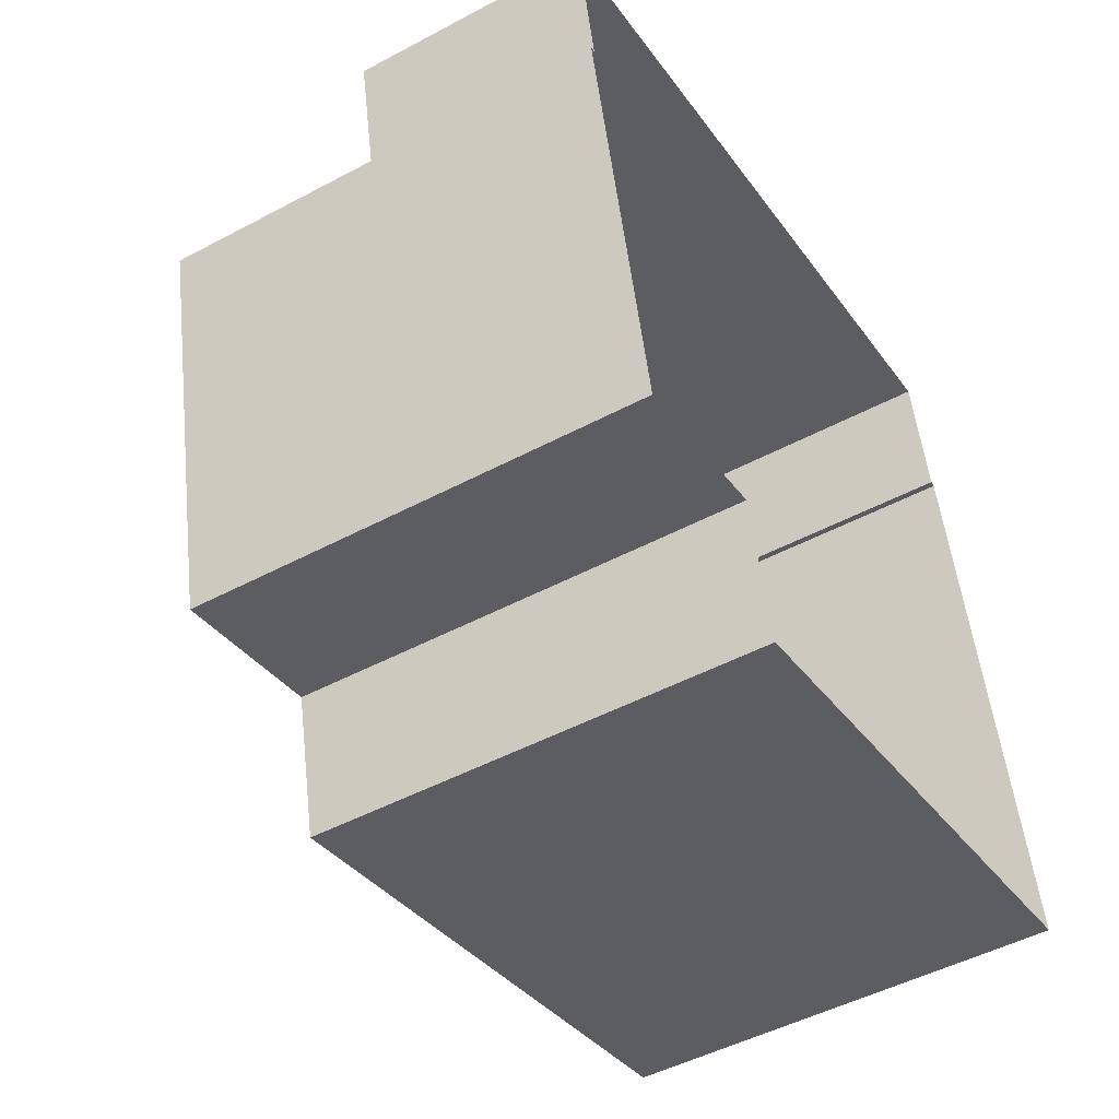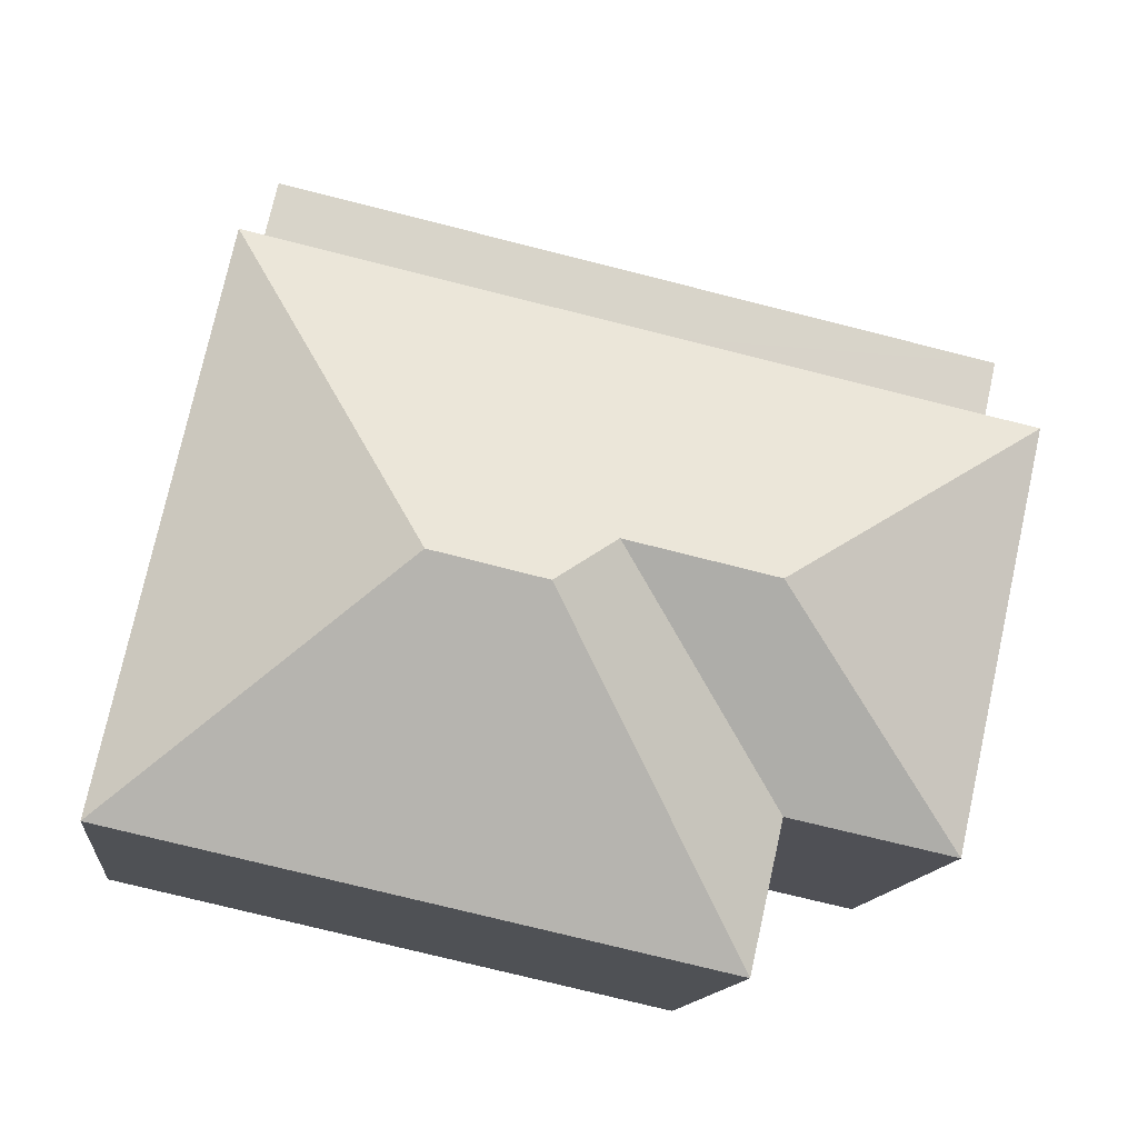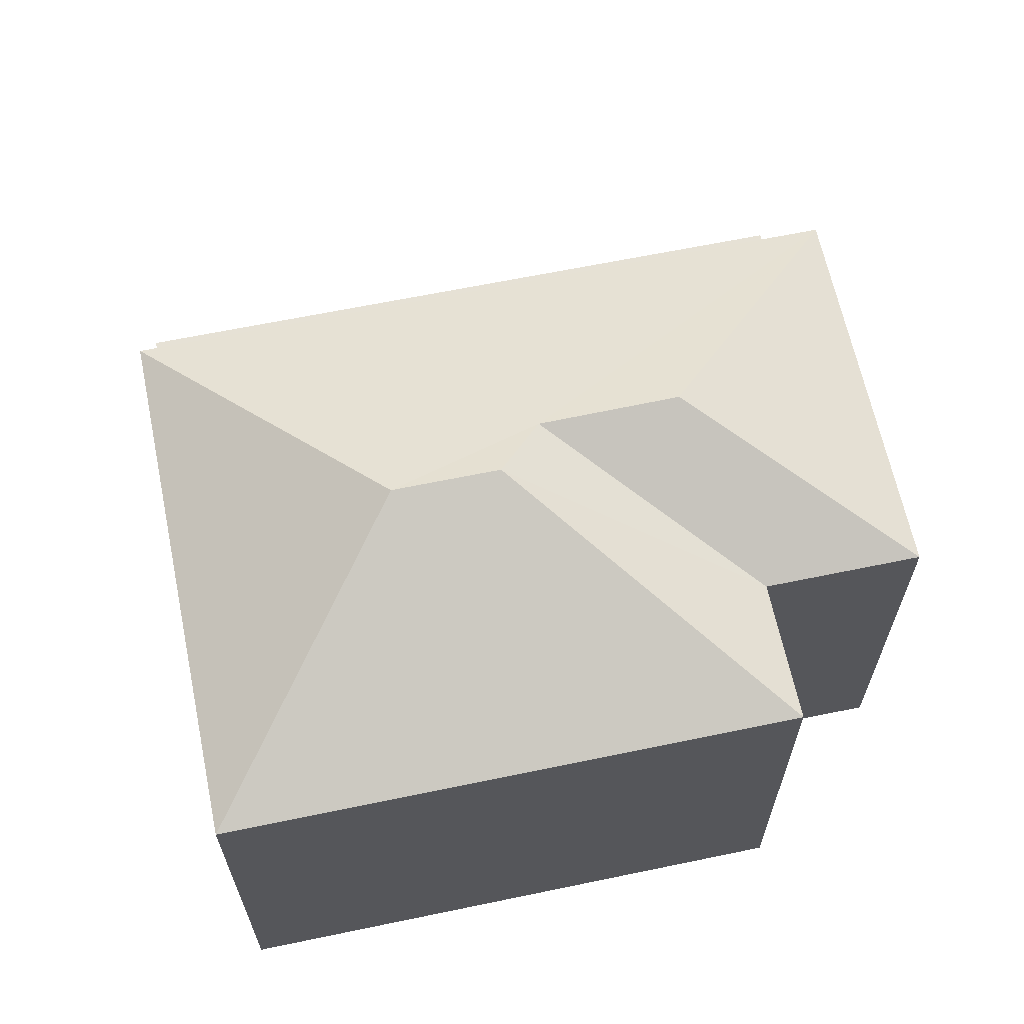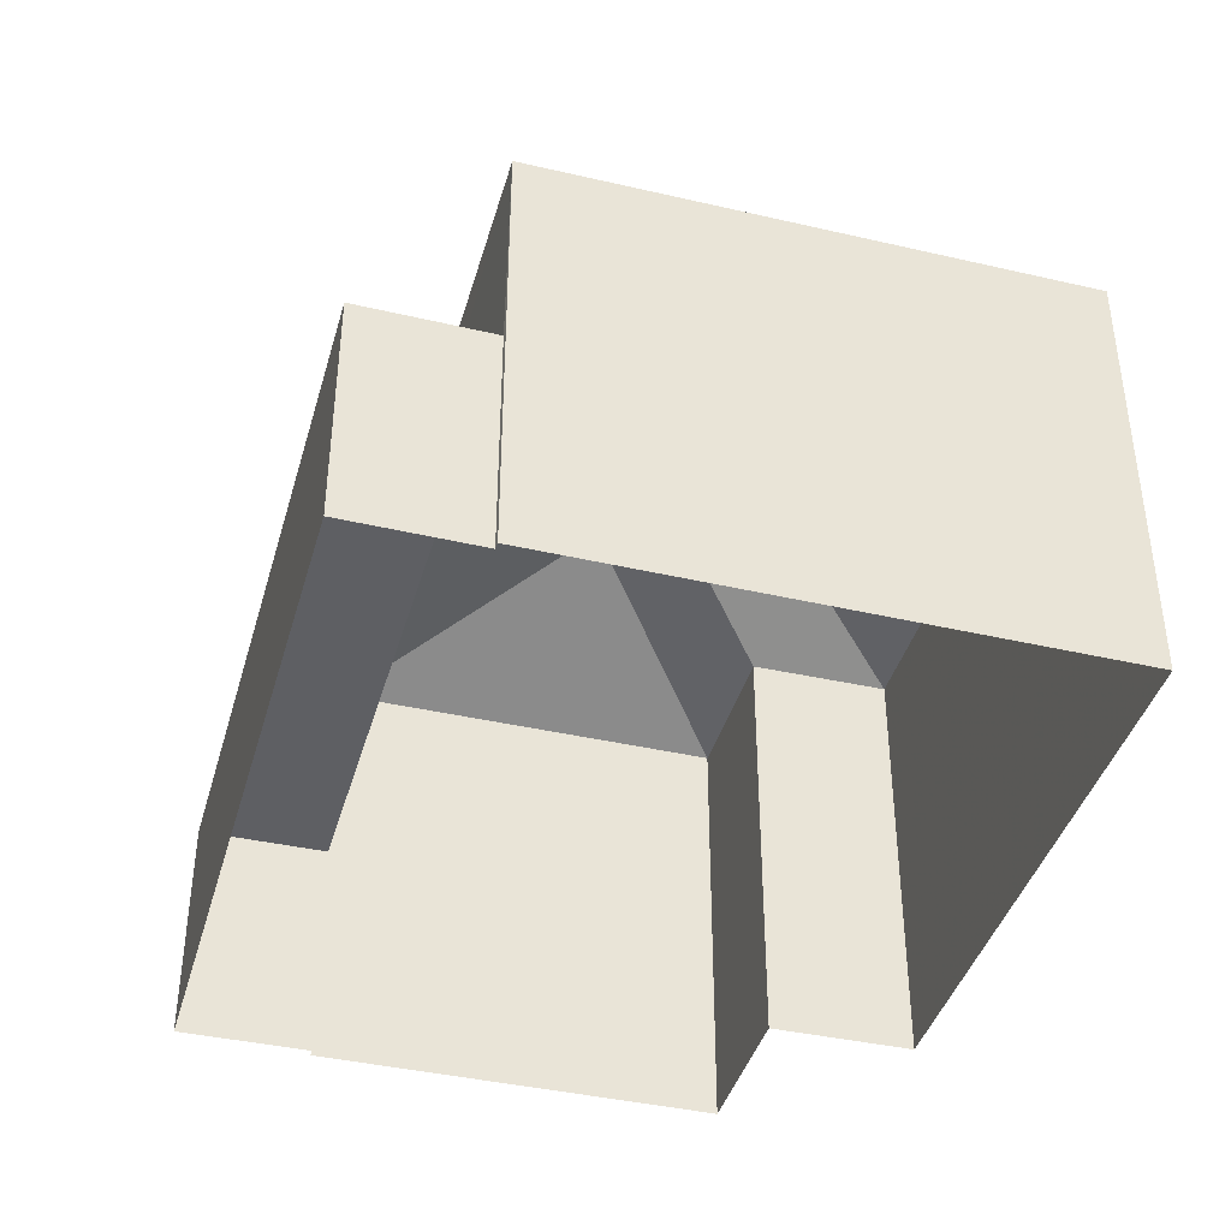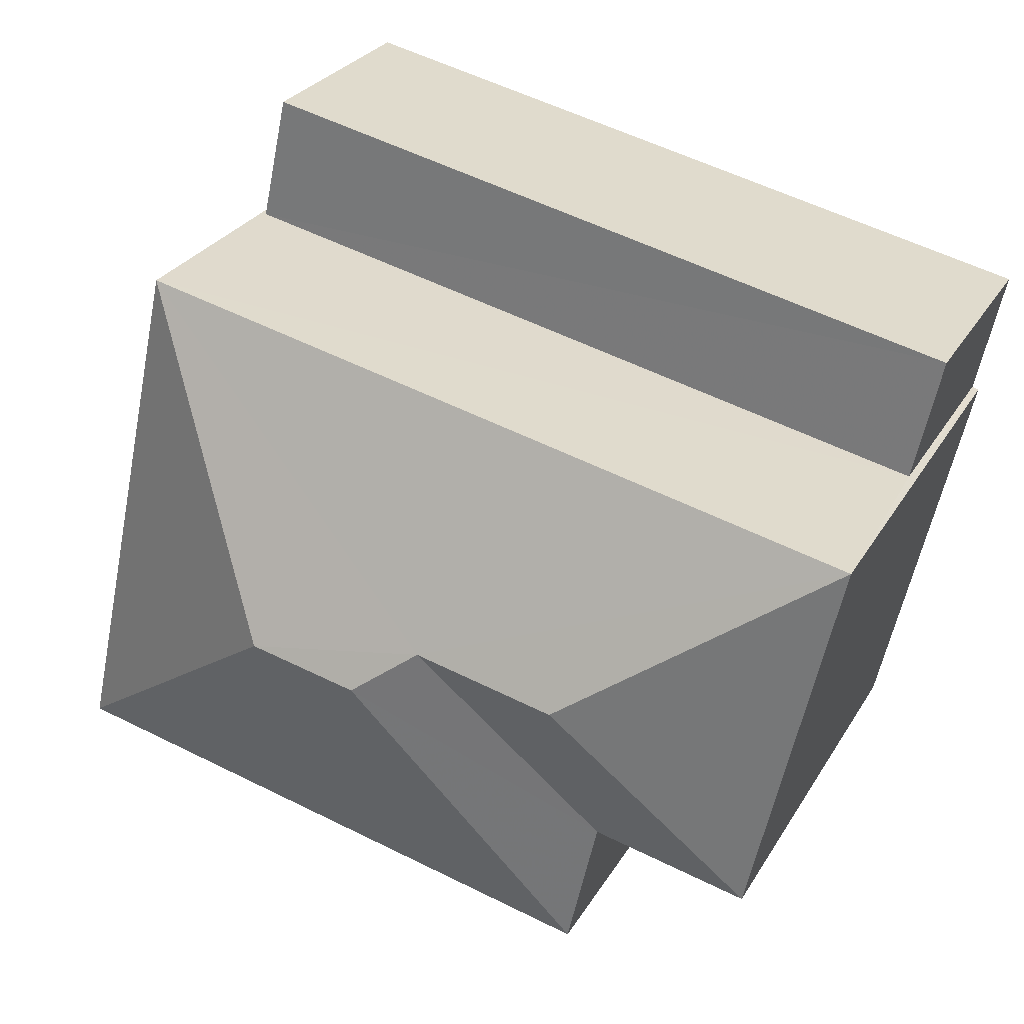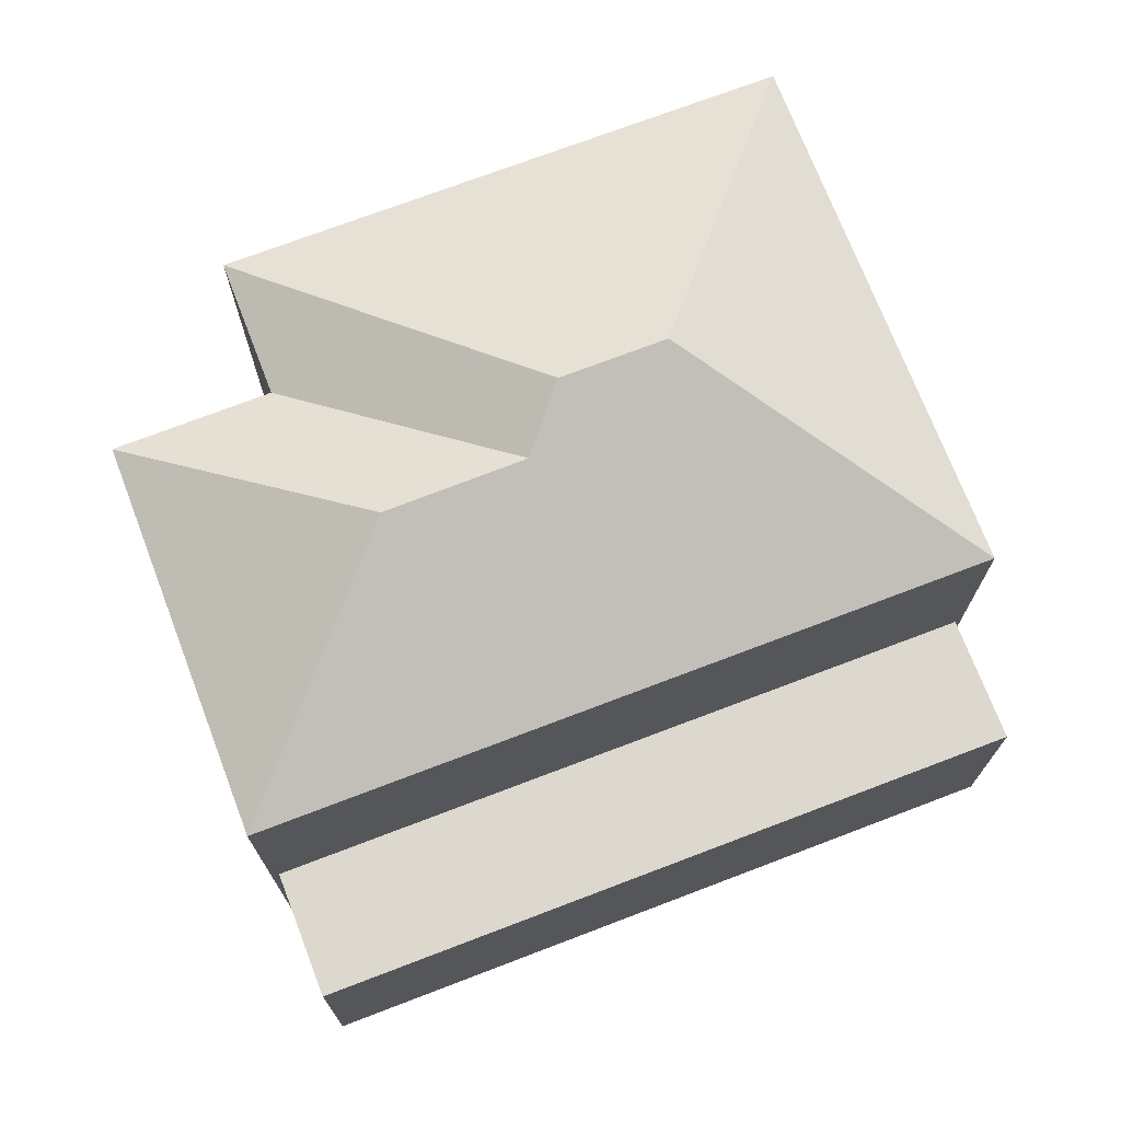
<metadata>
{"format":"obj","ext":"obj","renderer":"f3d","projection":"perspective","resolution":1024,"background":"white","views":[{"elev":-48.7,"azim":120.8,"up":"+Y"},{"elev":-13.1,"azim":-6.6,"up":"+Y"},{"elev":64.6,"azim":-24.3,"up":"+Z"},{"elev":-40.7,"azim":-118.1,"up":"+Z"},{"elev":27.9,"azim":24.9,"up":"+Y"},{"elev":72.3,"azim":146.6,"up":"+Z"}]}
</metadata>
<code>
v -2.201e+05 -1.246e+05 27.72
v -2.201e+05 -1.246e+05 27.72
v -2.201e+05 -1.246e+05 27.72
v -2.201e+05 -1.246e+05 27.72
v -2.201e+05 -1.246e+05 27.72
v -2.201e+05 -1.246e+05 27.72
v -2.201e+05 -1.246e+05 27.72
v -2.201e+05 -1.246e+05 27.72
v -2.201e+05 -1.246e+05 27.72
v -2.201e+05 -1.246e+05 27.72
v -2.201e+05 -1.246e+05 30.79
v -2.201e+05 -1.246e+05 30.79
v -2.201e+05 -1.246e+05 30.79
v -2.201e+05 -1.246e+05 30.79
v -2.201e+05 -1.246e+05 33.55
v -2.201e+05 -1.246e+05 35.1
v -2.201e+05 -1.246e+05 33.55
v -2.201e+05 -1.246e+05 35.1
v -2.201e+05 -1.246e+05 33.55
v -2.201e+05 -1.246e+05 34.79
v -2.201e+05 -1.246e+05 33.55
v -2.201e+05 -1.246e+05 33.55
v -2.201e+05 -1.246e+05 34.79
v -2.201e+05 -1.246e+05 33.55
f 1 2 3
f 3 4 5
f 6 1 7
f 8 6 7
f 9 5 10
f 7 5 9
f 1 3 5
f 7 1 5
f 11 12 13
f 11 14 12
f 15 16 17
f 18 19 20
f 18 21 19
f 22 23 24
f 19 24 23
f 20 19 23
f 18 15 21
f 18 16 15
f 23 22 20
f 18 20 16
f 16 20 17
f 20 22 17
f 5 13 10
f 5 11 13
f 21 3 2
f 21 15 3
f 15 4 3
f 15 17 4
f 13 9 10
f 13 12 9
f 14 9 12
f 14 7 9
f 1 19 21
f 2 1 21
f 24 1 6
f 24 19 1
f 14 8 7
f 8 14 22
f 22 14 17
f 4 11 5
f 17 11 4
f 14 11 17
f 24 6 8
f 22 24 8

</code>
